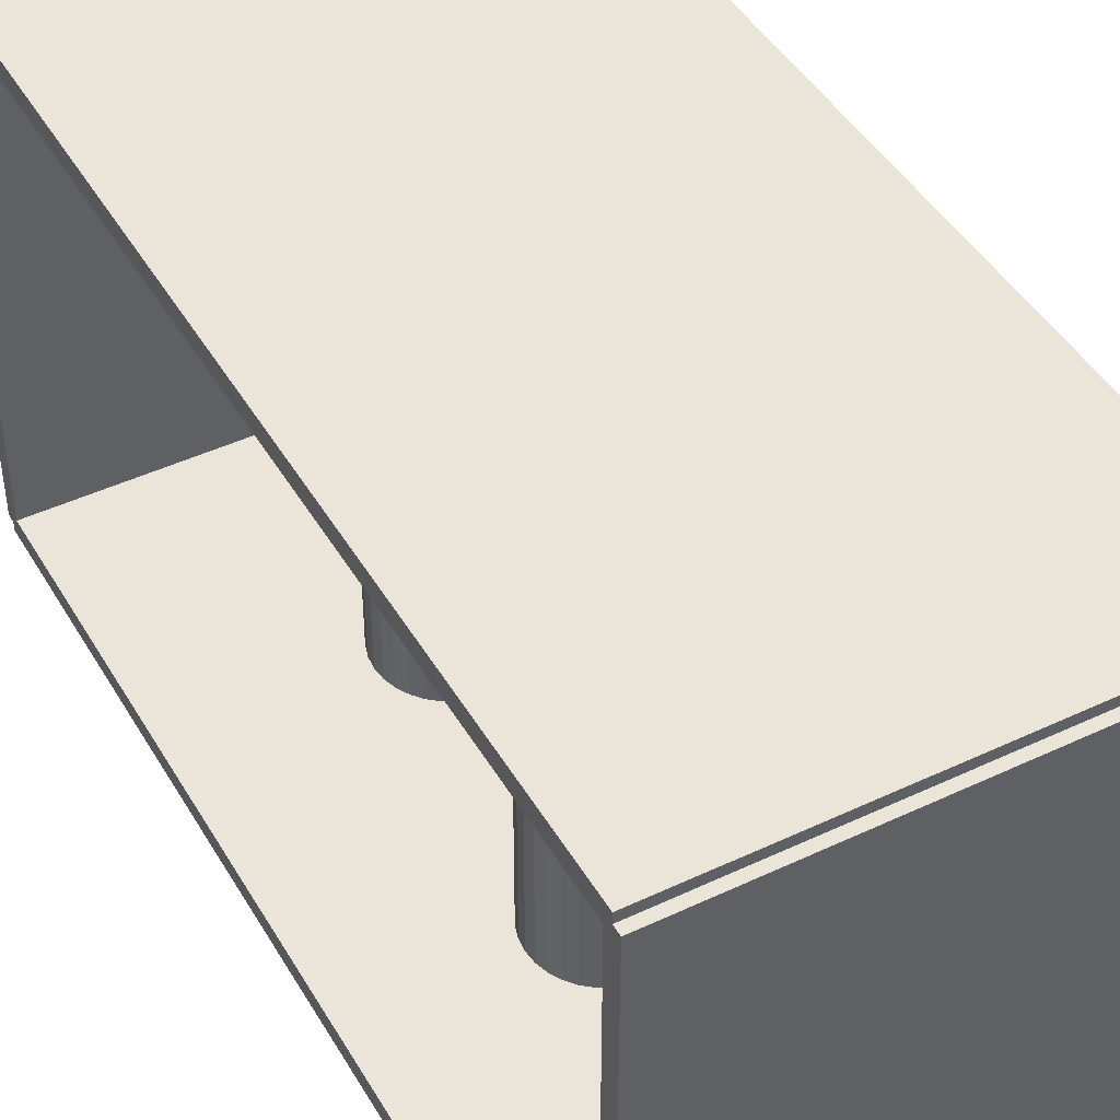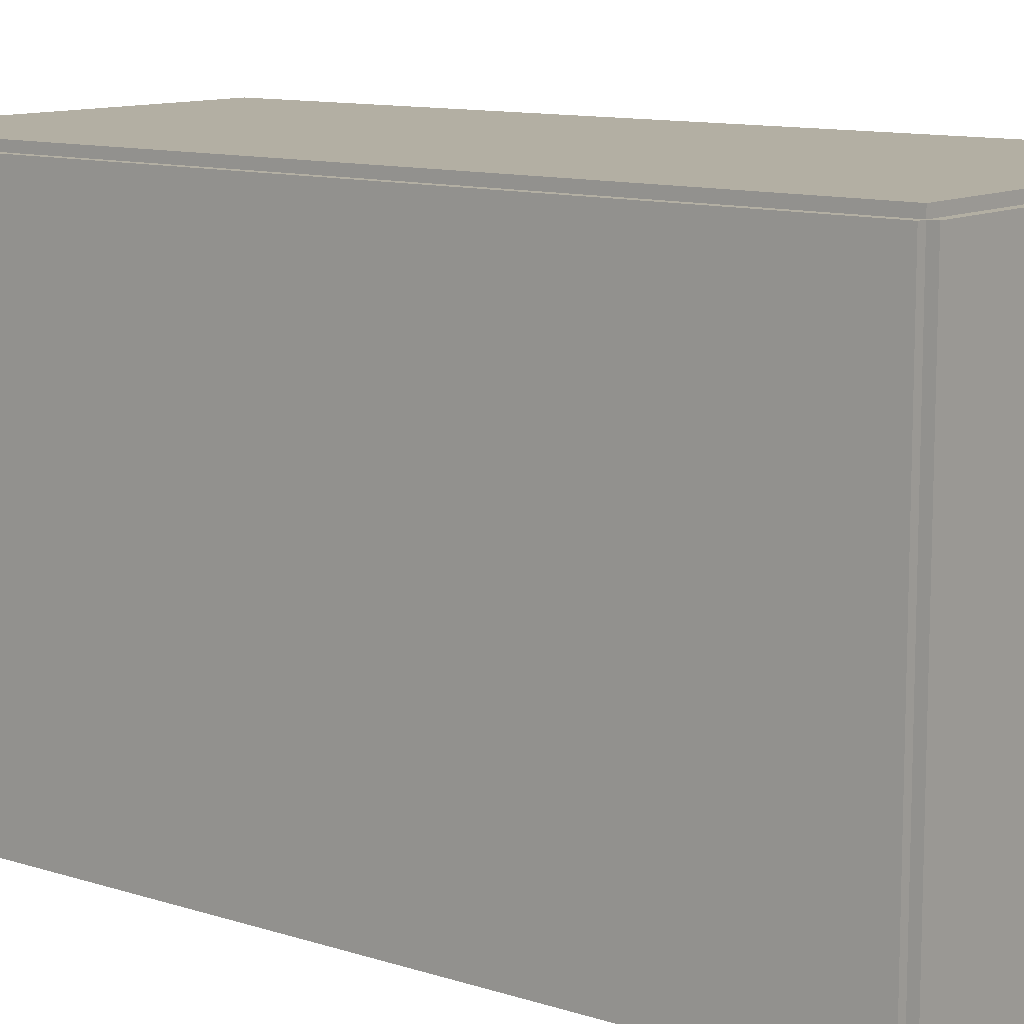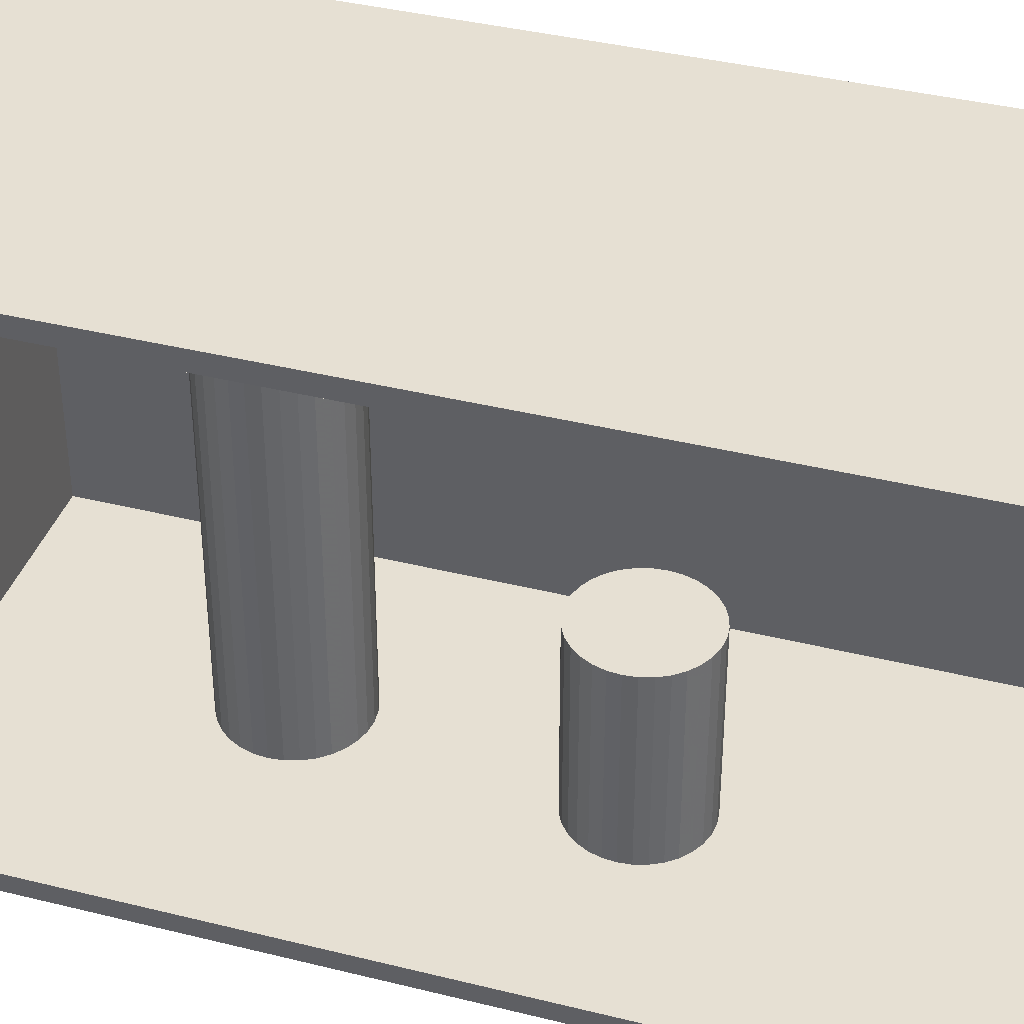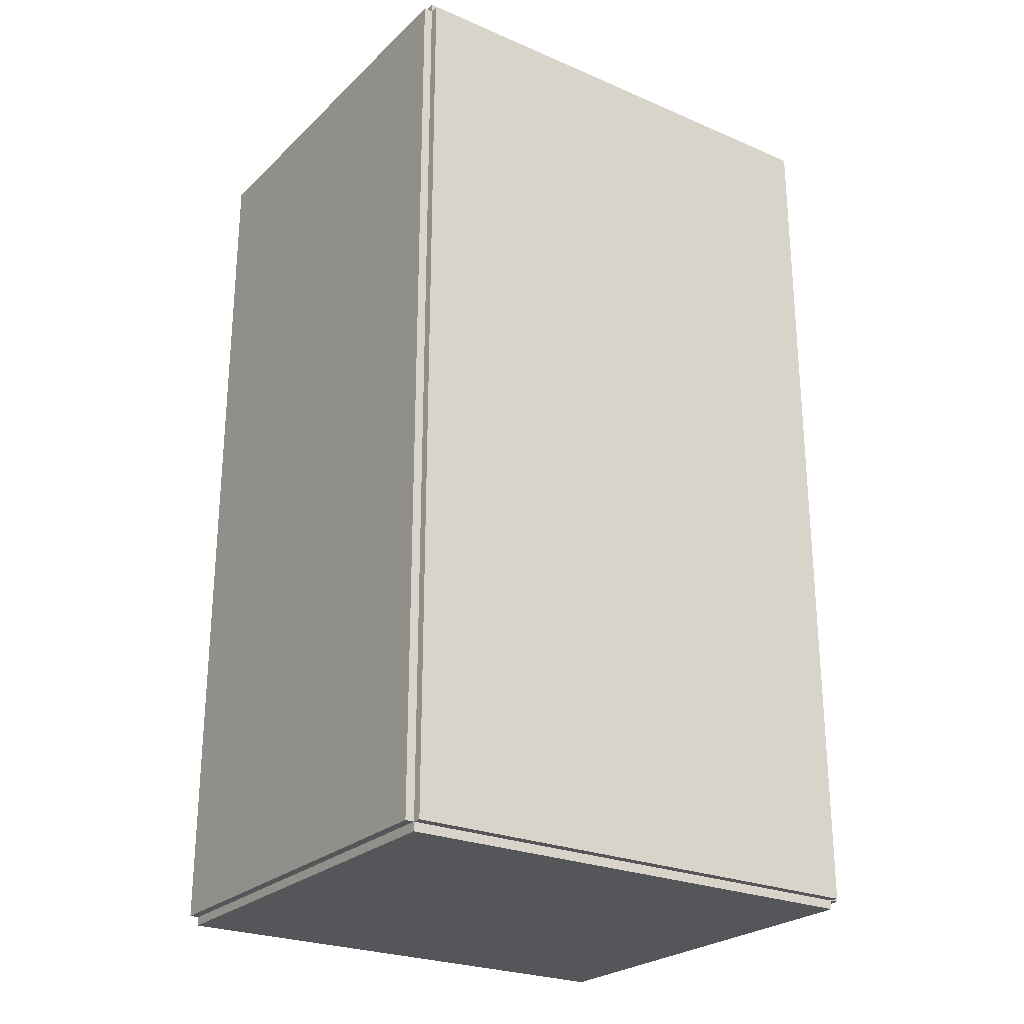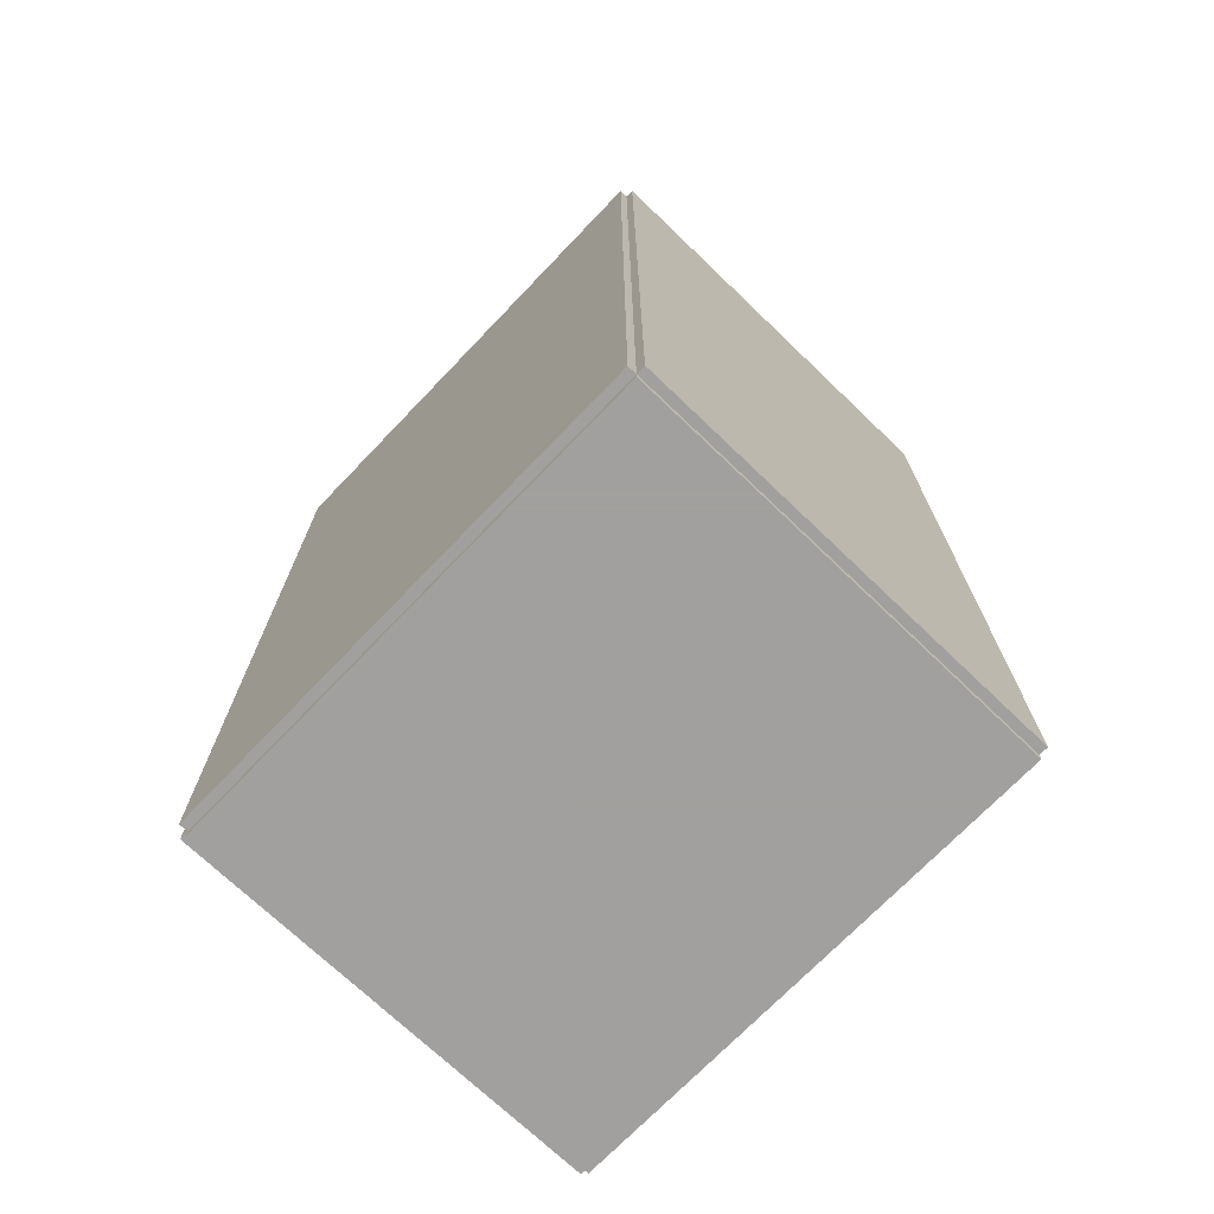
<metadata>
{"format":"obj","ext":"obj","renderer":"f3d","projection":"perspective","resolution":1024,"background":"white","views":[{"elev":44.8,"azim":151.3,"up":"+Z"},{"elev":11.1,"azim":-51.8,"up":"+Z"},{"elev":38.4,"azim":107.5,"up":"+Z"},{"elev":-25.3,"azim":-124.5,"up":"+Y"},{"elev":-71.9,"azim":-43.8,"up":"+Y"}]}
</metadata>
<code>
v -0.08047 -0.1699 -0.00336
v -0.08047 -0.1699 0.00336
v -0.08047 0.1699 -0.00336
v -0.08047 0.1699 0.00336
v 0.08047 -0.1699 -0.00336
v 0.08047 -0.1699 0.00336
v 0.08047 0.1699 -0.00336
v 0.08047 0.1699 0.00336
v -0.07711 -0.1699 0
v -0.08383 -0.1699 0
v -0.07711 0.1699 0
v -0.08383 0.1699 0
v -0.07711 -0.1699 0.1875
v -0.08383 -0.1699 0.1875
v -0.07711 0.1699 0.1875
v -0.08383 0.1699 0.1875
v -0.08047 0.1665 0.1875
v -0.08047 0.1732 0.1875
v -0.08047 0.1665 0
v -0.08047 0.1732 0
v 0.08047 0.1665 0.1875
v 0.08047 0.1732 0.1875
v 0.08047 0.1665 0
v 0.08047 0.1732 0
v -0.08047 -0.1665 0
v -0.08047 -0.1732 0
v -0.08047 -0.1665 0.1875
v -0.08047 -0.1732 0.1875
v 0.08047 -0.1665 0
v 0.08047 -0.1732 0
v 0.08047 -0.1665 0.1875
v 0.08047 -0.1732 0.1875
v -0.08047 -0.1699 0.1841
v -0.08047 -0.1699 0.1909
v -0.08047 0.1699 0.1841
v -0.08047 0.1699 0.1909
v 0.08047 -0.1699 0.1841
v 0.08047 -0.1699 0.1909
v 0.08047 0.1699 0.1841
v 0.08047 0.1699 0.1909
v 0.007635 0.03934 0.00672
v 0.0297 0.03934 0.00672
v 0.0297 0.03934 0.07369
v 0.007635 0.03934 0.07369
v 0.02928 0.04364 0.00672
v 0.02928 0.04364 0.07369
v 0.02802 0.04778 0.00672
v 0.02802 0.04778 0.07369
v 0.02598 0.0516 0.00672
v 0.02598 0.0516 0.07369
v 0.02324 0.05494 0.00672
v 0.02324 0.05494 0.07369
v 0.01989 0.05769 0.00672
v 0.01989 0.05769 0.07369
v 0.01608 0.05973 0.00672
v 0.01608 0.05973 0.07369
v 0.01194 0.06098 0.00672
v 0.01194 0.06098 0.07369
v 0.007635 0.06141 0.00672
v 0.007635 0.06141 0.07369
v 0.00333 0.06098 0.00672
v 0.00333 0.06098 0.07369
v -0.0008092 0.05973 0.00672
v -0.0008092 0.05973 0.07369
v -0.004624 0.05769 0.00672
v -0.004624 0.05769 0.07369
v -0.007968 0.05494 0.00672
v -0.007968 0.05494 0.07369
v -0.01071 0.0516 0.00672
v -0.01071 0.0516 0.07369
v -0.01275 0.04778 0.00672
v -0.01275 0.04778 0.07369
v -0.01401 0.04364 0.00672
v -0.01401 0.04364 0.07369
v -0.01443 0.03934 0.00672
v -0.01443 0.03934 0.07369
v -0.01401 0.03503 0.00672
v -0.01401 0.03503 0.07369
v -0.01275 0.03089 0.00672
v -0.01275 0.03089 0.07369
v -0.01071 0.02708 0.00672
v -0.01071 0.02708 0.07369
v -0.007968 0.02374 0.00672
v -0.007968 0.02374 0.07369
v -0.004624 0.02099 0.00672
v -0.004624 0.02099 0.07369
v -0.0008092 0.01895 0.00672
v -0.0008092 0.01895 0.07369
v 0.00333 0.0177 0.00672
v 0.00333 0.0177 0.07369
v 0.007635 0.01727 0.00672
v 0.007635 0.01727 0.07369
v 0.01194 0.0177 0.00672
v 0.01194 0.0177 0.07369
v 0.01608 0.01895 0.00672
v 0.01608 0.01895 0.07369
v 0.01989 0.02099 0.00672
v 0.01989 0.02099 0.07369
v 0.02324 0.02374 0.00672
v 0.02324 0.02374 0.07369
v 0.02598 0.02708 0.00672
v 0.02598 0.02708 0.07369
v 0.02802 0.03089 0.00672
v 0.02802 0.03089 0.07369
v 0.02928 0.03503 0.00672
v 0.02928 0.03503 0.07369
v -0.003888 -0.06471 0.00672
v 0.01944 -0.06471 0.00672
v 0.01944 -0.06471 0.08537
v -0.003888 -0.06471 0.08537
v 0.01899 -0.06016 0.00672
v 0.01899 -0.06016 0.08537
v 0.01766 -0.05578 0.00672
v 0.01766 -0.05578 0.08537
v 0.01551 -0.05175 0.00672
v 0.01551 -0.05175 0.08537
v 0.0126 -0.04821 0.00672
v 0.0126 -0.04821 0.08537
v 0.00907 -0.04531 0.00672
v 0.00907 -0.04531 0.08537
v 0.005038 -0.04316 0.00672
v 0.005038 -0.04316 0.08537
v 0.0006622 -0.04183 0.00672
v 0.0006622 -0.04183 0.08537
v -0.003888 -0.04138 0.00672
v -0.003888 -0.04138 0.08537
v -0.008438 -0.04183 0.00672
v -0.008438 -0.04183 0.08537
v -0.01281 -0.04316 0.00672
v -0.01281 -0.04316 0.08537
v -0.01685 -0.04531 0.00672
v -0.01685 -0.04531 0.08537
v -0.02038 -0.04821 0.00672
v -0.02038 -0.04821 0.08537
v -0.02328 -0.05175 0.00672
v -0.02328 -0.05175 0.08537
v -0.02544 -0.05578 0.00672
v -0.02544 -0.05578 0.08537
v -0.02676 -0.06016 0.00672
v -0.02676 -0.06016 0.08537
v -0.02721 -0.06471 0.00672
v -0.02721 -0.06471 0.08537
v -0.02676 -0.06926 0.00672
v -0.02676 -0.06926 0.08537
v -0.02544 -0.07363 0.00672
v -0.02544 -0.07363 0.08537
v -0.02328 -0.07767 0.00672
v -0.02328 -0.07767 0.08537
v -0.02038 -0.0812 0.00672
v -0.02038 -0.0812 0.08537
v -0.01685 -0.0841 0.00672
v -0.01685 -0.0841 0.08537
v -0.01281 -0.08626 0.00672
v -0.01281 -0.08626 0.08537
v -0.008438 -0.08758 0.00672
v -0.008438 -0.08758 0.08537
v -0.003888 -0.08803 0.00672
v -0.003888 -0.08803 0.08537
v 0.0006622 -0.08758 0.00672
v 0.0006622 -0.08758 0.08537
v 0.005038 -0.08626 0.00672
v 0.005038 -0.08626 0.08537
v 0.00907 -0.0841 0.00672
v 0.00907 -0.0841 0.08537
v 0.0126 -0.0812 0.00672
v 0.0126 -0.0812 0.08537
v 0.01551 -0.07767 0.00672
v 0.01551 -0.07767 0.08537
v 0.01766 -0.07363 0.00672
v 0.01766 -0.07363 0.08537
v 0.01899 -0.06926 0.00672
v 0.01899 -0.06926 0.08537
v -0.003888 -0.06471 0.08537
v 0.01944 -0.06471 0.08537
v 0.01944 -0.06471 0.164
v -0.003888 -0.06471 0.164
v 0.01899 -0.06016 0.08537
v 0.01899 -0.06016 0.164
v 0.01766 -0.05578 0.08537
v 0.01766 -0.05578 0.164
v 0.01551 -0.05175 0.08537
v 0.01551 -0.05175 0.164
v 0.0126 -0.04821 0.08537
v 0.0126 -0.04821 0.164
v 0.00907 -0.04531 0.08537
v 0.00907 -0.04531 0.164
v 0.005038 -0.04316 0.08537
v 0.005038 -0.04316 0.164
v 0.0006622 -0.04183 0.08537
v 0.0006622 -0.04183 0.164
v -0.003888 -0.04138 0.08537
v -0.003888 -0.04138 0.164
v -0.008438 -0.04183 0.08537
v -0.008438 -0.04183 0.164
v -0.01281 -0.04316 0.08537
v -0.01281 -0.04316 0.164
v -0.01685 -0.04531 0.08537
v -0.01685 -0.04531 0.164
v -0.02038 -0.04821 0.08537
v -0.02038 -0.04821 0.164
v -0.02328 -0.05175 0.08537
v -0.02328 -0.05175 0.164
v -0.02544 -0.05578 0.08537
v -0.02544 -0.05578 0.164
v -0.02676 -0.06016 0.08537
v -0.02676 -0.06016 0.164
v -0.02721 -0.06471 0.08537
v -0.02721 -0.06471 0.164
v -0.02676 -0.06926 0.08537
v -0.02676 -0.06926 0.164
v -0.02544 -0.07363 0.08537
v -0.02544 -0.07363 0.164
v -0.02328 -0.07767 0.08537
v -0.02328 -0.07767 0.164
v -0.02038 -0.0812 0.08537
v -0.02038 -0.0812 0.164
v -0.01685 -0.0841 0.08537
v -0.01685 -0.0841 0.164
v -0.01281 -0.08626 0.08537
v -0.01281 -0.08626 0.164
v -0.008438 -0.08758 0.08537
v -0.008438 -0.08758 0.164
v -0.003888 -0.08803 0.08537
v -0.003888 -0.08803 0.164
v 0.0006622 -0.08758 0.08537
v 0.0006622 -0.08758 0.164
v 0.005038 -0.08626 0.08537
v 0.005038 -0.08626 0.164
v 0.00907 -0.0841 0.08537
v 0.00907 -0.0841 0.164
v 0.0126 -0.0812 0.08537
v 0.0126 -0.0812 0.164
v 0.01551 -0.07767 0.08537
v 0.01551 -0.07767 0.164
v 0.01766 -0.07363 0.08537
v 0.01766 -0.07363 0.164
v 0.01899 -0.06926 0.08537
v 0.01899 -0.06926 0.164
f 2 4 1
f 5 2 1
f 1 4 3
f 3 5 1
f 2 8 4
f 6 2 5
f 6 8 2
f 4 8 3
f 7 5 3
f 3 8 7
f 7 6 5
f 8 6 7
f 10 12 9
f 13 10 9
f 9 12 11
f 11 13 9
f 10 16 12
f 14 10 13
f 14 16 10
f 12 16 11
f 15 13 11
f 11 16 15
f 15 14 13
f 16 14 15
f 18 20 17
f 21 18 17
f 17 20 19
f 19 21 17
f 18 24 20
f 22 18 21
f 22 24 18
f 20 24 19
f 23 21 19
f 19 24 23
f 23 22 21
f 24 22 23
f 26 28 25
f 29 26 25
f 25 28 27
f 27 29 25
f 26 32 28
f 30 26 29
f 30 32 26
f 28 32 27
f 31 29 27
f 27 32 31
f 31 30 29
f 32 30 31
f 34 36 33
f 37 34 33
f 33 36 35
f 35 37 33
f 34 40 36
f 38 34 37
f 38 40 34
f 36 40 35
f 39 37 35
f 35 40 39
f 39 38 37
f 40 38 39
f 42 41 45
f 42 45 43
f 43 45 46
f 43 46 44
f 45 41 47
f 45 47 46
f 46 47 48
f 46 48 44
f 47 41 49
f 47 49 48
f 48 49 50
f 48 50 44
f 49 41 51
f 49 51 50
f 50 51 52
f 50 52 44
f 51 41 53
f 51 53 52
f 52 53 54
f 52 54 44
f 53 41 55
f 53 55 54
f 54 55 56
f 54 56 44
f 55 41 57
f 55 57 56
f 56 57 58
f 56 58 44
f 57 41 59
f 57 59 58
f 58 59 60
f 58 60 44
f 59 41 61
f 59 61 60
f 60 61 62
f 60 62 44
f 61 41 63
f 61 63 62
f 62 63 64
f 62 64 44
f 63 41 65
f 63 65 64
f 64 65 66
f 64 66 44
f 65 41 67
f 65 67 66
f 66 67 68
f 66 68 44
f 67 41 69
f 67 69 68
f 68 69 70
f 68 70 44
f 69 41 71
f 69 71 70
f 70 71 72
f 70 72 44
f 71 41 73
f 71 73 72
f 72 73 74
f 72 74 44
f 73 41 75
f 73 75 74
f 74 75 76
f 74 76 44
f 75 41 77
f 75 77 76
f 76 77 78
f 76 78 44
f 77 41 79
f 77 79 78
f 78 79 80
f 78 80 44
f 79 41 81
f 79 81 80
f 80 81 82
f 80 82 44
f 81 41 83
f 81 83 82
f 82 83 84
f 82 84 44
f 83 41 85
f 83 85 84
f 84 85 86
f 84 86 44
f 85 41 87
f 85 87 86
f 86 87 88
f 86 88 44
f 87 41 89
f 87 89 88
f 88 89 90
f 88 90 44
f 89 41 91
f 89 91 90
f 90 91 92
f 90 92 44
f 91 41 93
f 91 93 92
f 92 93 94
f 92 94 44
f 93 41 95
f 93 95 94
f 94 95 96
f 94 96 44
f 95 41 97
f 95 97 96
f 96 97 98
f 96 98 44
f 97 41 99
f 97 99 98
f 98 99 100
f 98 100 44
f 99 41 101
f 99 101 100
f 100 101 102
f 100 102 44
f 101 41 103
f 101 103 102
f 102 103 104
f 102 104 44
f 103 41 105
f 103 105 104
f 104 105 106
f 104 106 44
f 105 41 42
f 105 42 106
f 106 42 43
f 106 43 44
f 108 107 111
f 108 111 109
f 109 111 112
f 109 112 110
f 111 107 113
f 111 113 112
f 112 113 114
f 112 114 110
f 113 107 115
f 113 115 114
f 114 115 116
f 114 116 110
f 115 107 117
f 115 117 116
f 116 117 118
f 116 118 110
f 117 107 119
f 117 119 118
f 118 119 120
f 118 120 110
f 119 107 121
f 119 121 120
f 120 121 122
f 120 122 110
f 121 107 123
f 121 123 122
f 122 123 124
f 122 124 110
f 123 107 125
f 123 125 124
f 124 125 126
f 124 126 110
f 125 107 127
f 125 127 126
f 126 127 128
f 126 128 110
f 127 107 129
f 127 129 128
f 128 129 130
f 128 130 110
f 129 107 131
f 129 131 130
f 130 131 132
f 130 132 110
f 131 107 133
f 131 133 132
f 132 133 134
f 132 134 110
f 133 107 135
f 133 135 134
f 134 135 136
f 134 136 110
f 135 107 137
f 135 137 136
f 136 137 138
f 136 138 110
f 137 107 139
f 137 139 138
f 138 139 140
f 138 140 110
f 139 107 141
f 139 141 140
f 140 141 142
f 140 142 110
f 141 107 143
f 141 143 142
f 142 143 144
f 142 144 110
f 143 107 145
f 143 145 144
f 144 145 146
f 144 146 110
f 145 107 147
f 145 147 146
f 146 147 148
f 146 148 110
f 147 107 149
f 147 149 148
f 148 149 150
f 148 150 110
f 149 107 151
f 149 151 150
f 150 151 152
f 150 152 110
f 151 107 153
f 151 153 152
f 152 153 154
f 152 154 110
f 153 107 155
f 153 155 154
f 154 155 156
f 154 156 110
f 155 107 157
f 155 157 156
f 156 157 158
f 156 158 110
f 157 107 159
f 157 159 158
f 158 159 160
f 158 160 110
f 159 107 161
f 159 161 160
f 160 161 162
f 160 162 110
f 161 107 163
f 161 163 162
f 162 163 164
f 162 164 110
f 163 107 165
f 163 165 164
f 164 165 166
f 164 166 110
f 165 107 167
f 165 167 166
f 166 167 168
f 166 168 110
f 167 107 169
f 167 169 168
f 168 169 170
f 168 170 110
f 169 107 171
f 169 171 170
f 170 171 172
f 170 172 110
f 171 107 108
f 171 108 172
f 172 108 109
f 172 109 110
f 174 173 177
f 174 177 175
f 175 177 178
f 175 178 176
f 177 173 179
f 177 179 178
f 178 179 180
f 178 180 176
f 179 173 181
f 179 181 180
f 180 181 182
f 180 182 176
f 181 173 183
f 181 183 182
f 182 183 184
f 182 184 176
f 183 173 185
f 183 185 184
f 184 185 186
f 184 186 176
f 185 173 187
f 185 187 186
f 186 187 188
f 186 188 176
f 187 173 189
f 187 189 188
f 188 189 190
f 188 190 176
f 189 173 191
f 189 191 190
f 190 191 192
f 190 192 176
f 191 173 193
f 191 193 192
f 192 193 194
f 192 194 176
f 193 173 195
f 193 195 194
f 194 195 196
f 194 196 176
f 195 173 197
f 195 197 196
f 196 197 198
f 196 198 176
f 197 173 199
f 197 199 198
f 198 199 200
f 198 200 176
f 199 173 201
f 199 201 200
f 200 201 202
f 200 202 176
f 201 173 203
f 201 203 202
f 202 203 204
f 202 204 176
f 203 173 205
f 203 205 204
f 204 205 206
f 204 206 176
f 205 173 207
f 205 207 206
f 206 207 208
f 206 208 176
f 207 173 209
f 207 209 208
f 208 209 210
f 208 210 176
f 209 173 211
f 209 211 210
f 210 211 212
f 210 212 176
f 211 173 213
f 211 213 212
f 212 213 214
f 212 214 176
f 213 173 215
f 213 215 214
f 214 215 216
f 214 216 176
f 215 173 217
f 215 217 216
f 216 217 218
f 216 218 176
f 217 173 219
f 217 219 218
f 218 219 220
f 218 220 176
f 219 173 221
f 219 221 220
f 220 221 222
f 220 222 176
f 221 173 223
f 221 223 222
f 222 223 224
f 222 224 176
f 223 173 225
f 223 225 224
f 224 225 226
f 224 226 176
f 225 173 227
f 225 227 226
f 226 227 228
f 226 228 176
f 227 173 229
f 227 229 228
f 228 229 230
f 228 230 176
f 229 173 231
f 229 231 230
f 230 231 232
f 230 232 176
f 231 173 233
f 231 233 232
f 232 233 234
f 232 234 176
f 233 173 235
f 233 235 234
f 234 235 236
f 234 236 176
f 235 173 237
f 235 237 236
f 236 237 238
f 236 238 176
f 237 173 174
f 237 174 238
f 238 174 175
f 238 175 176

</code>
